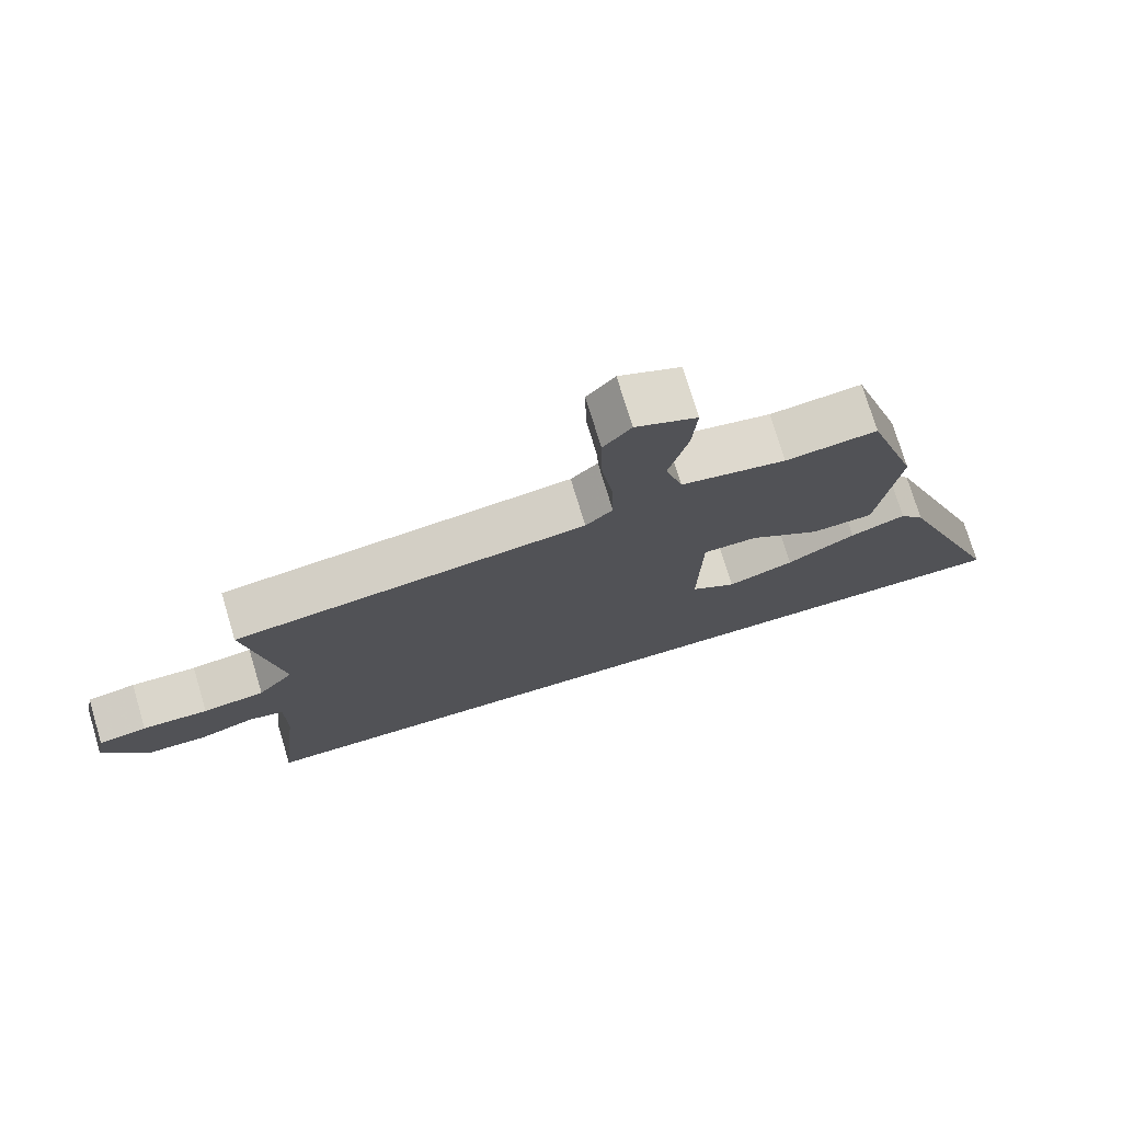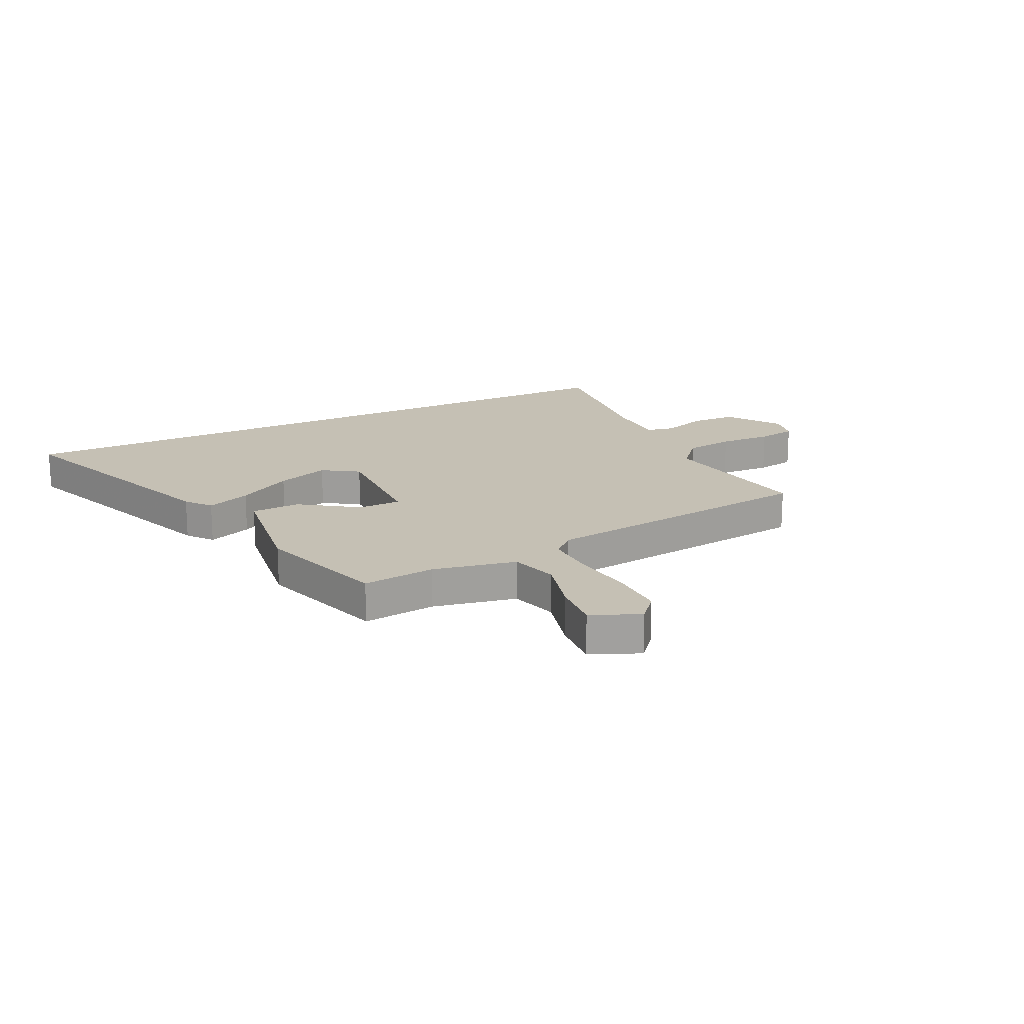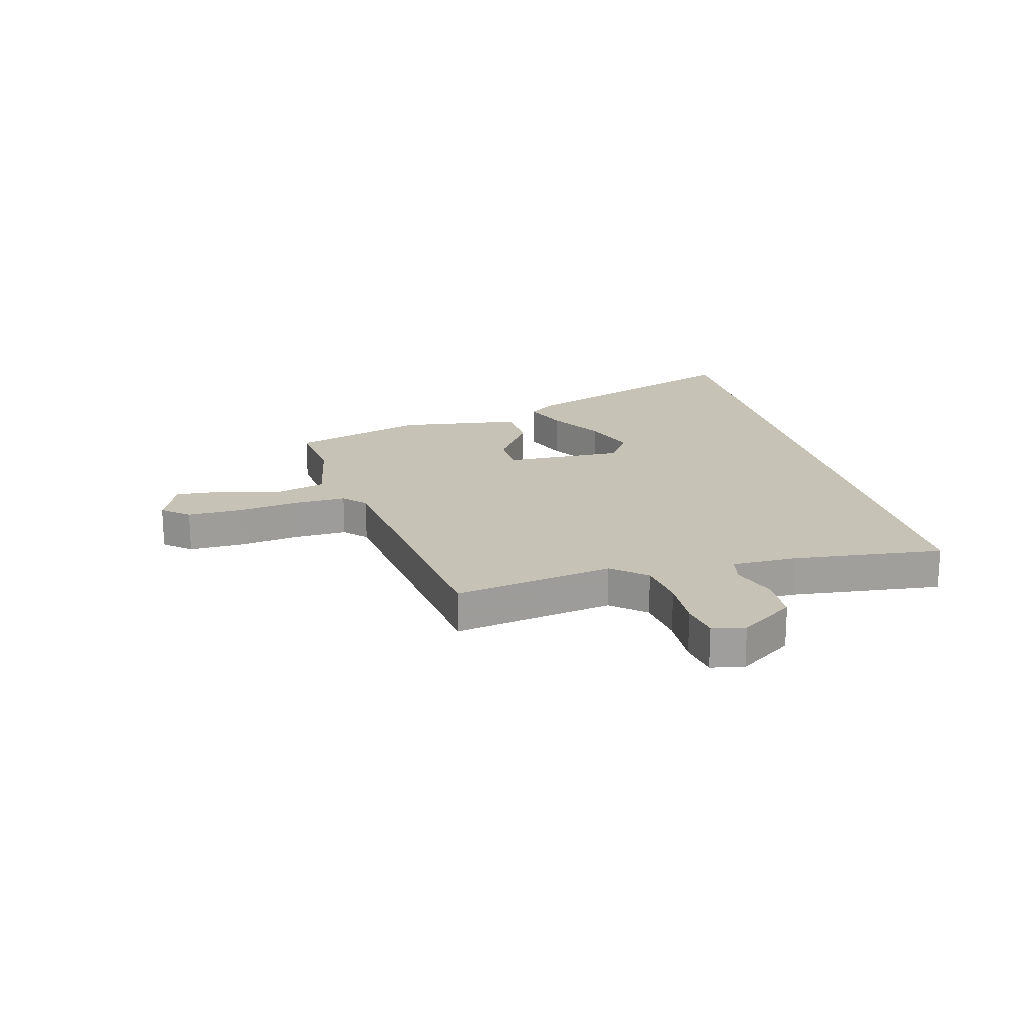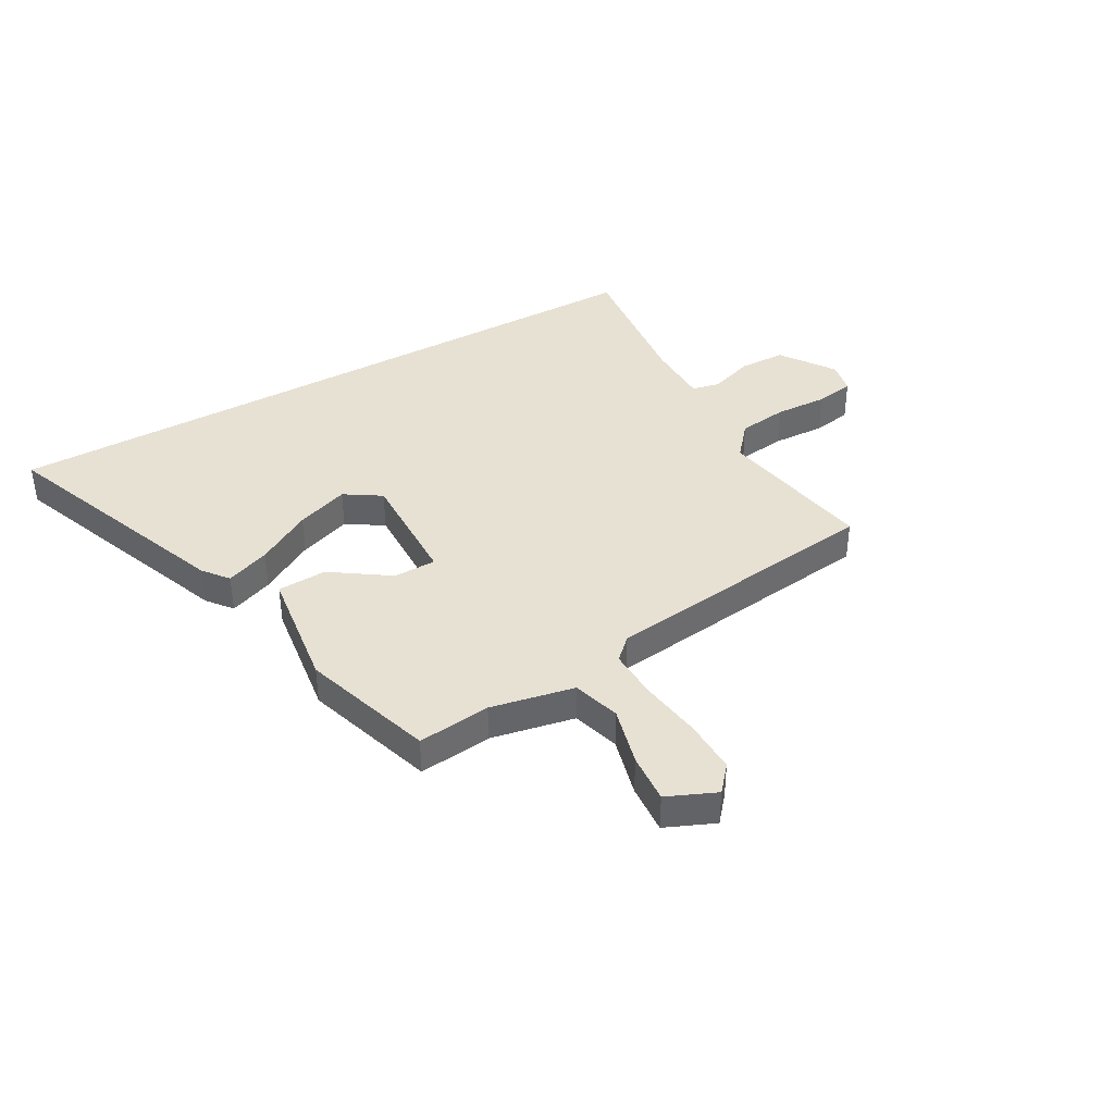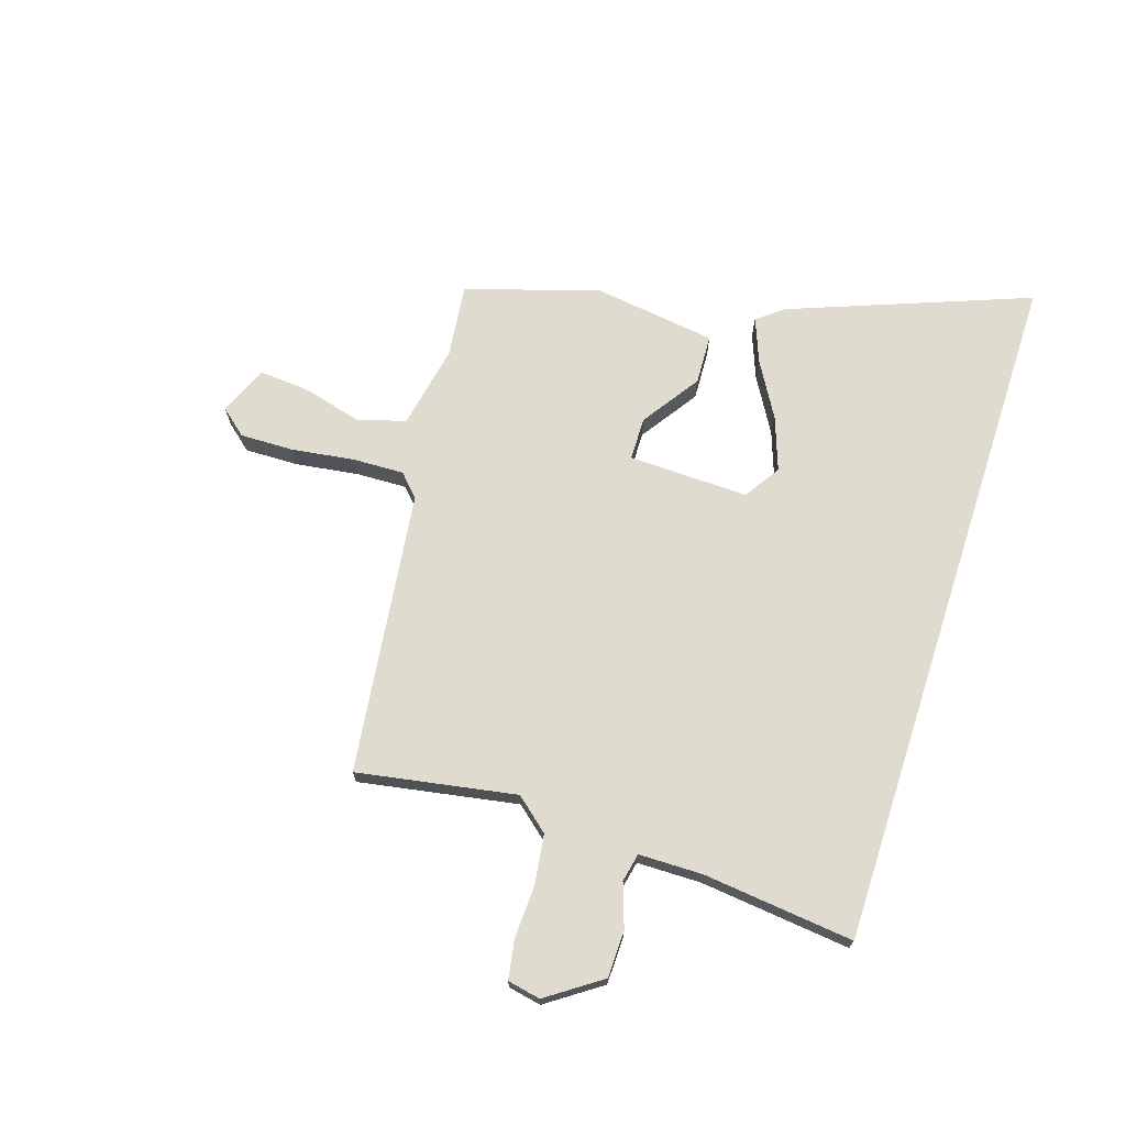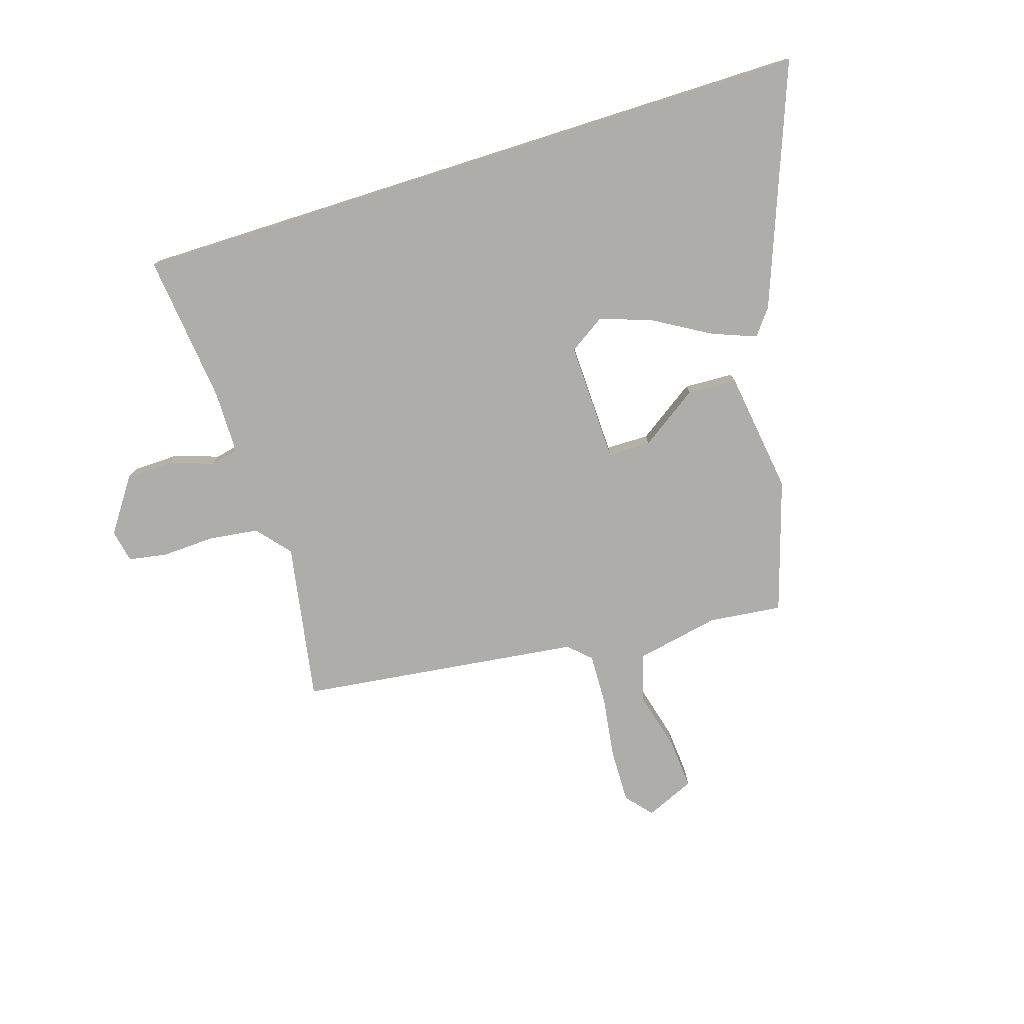
<metadata>
{"format":"obj","ext":"obj","renderer":"f3d","projection":"perspective","resolution":1024,"background":"white","views":[{"elev":74.9,"azim":163.2,"up":"+Z"},{"elev":18.4,"azim":-25.9,"up":"+Y"},{"elev":19.2,"azim":75.4,"up":"+Y"},{"elev":39.4,"azim":-29.5,"up":"+Y"},{"elev":70.5,"azim":107.9,"up":"+Y"},{"elev":-77.1,"azim":-162.4,"up":"+Y"}]}
</metadata>
<code>
v 0.52 0.07 0.393
v 0.47 0.07 0.108
v 0.521 0.07 0.048
v 0.61 0.07 0.036
v 0.705 0.07 0.04
v 0.775 0.07 0.028
v 0.787 0.07 -0.031
v 0.72 0.07 -0.128
v 0.636 0.07 -0.13
v 0.557 0.07 -0.103
v 0.506 0.07 -0.114
v 0.505 0.07 -0.229
v 0.535 0.07 -0.5
v -0.714 0.07 -0.5
v -0.55 0.07 -0.069
v -0.514 0.07 -0.023
v -0.434 0.07 -0.054
v -0.335 0.07 -0.112
v -0.24 0.07 -0.146
v -0.175 0.07 -0.104
v -0.181 0.07 0.112
v -0.258 0.07 0.113
v -0.362 0.07 0.042
v -0.451 0.07 0.046
v -0.482 0.07 0.268
v -0.407 0.07 0.506
v -0.275 0.07 0.491
v -0.124 0.07 0.521
v -0.099 0.07 0.607
v -0.127 0.07 0.714
v -0.134 0.07 0.804
v -0.046 0.07 0.842
v -0.006 0.07 0.795
v -0.008 0.07 0.698
v -0.024 0.07 0.586
v -0.027 0.07 0.494
v 0.012 0.07 0.457
v 0.52 0 0.393
v 0.47 0 0.108
v 0.521 0 0.048
v 0.61 0 0.036
v 0.705 0 0.04
v 0.775 0 0.028
v 0.787 0 -0.031
v 0.72 0 -0.128
v 0.636 0 -0.13
v 0.557 0 -0.103
v 0.506 0 -0.114
v 0.505 0 -0.229
v 0.535 0 -0.5
v -0.714 0 -0.5
v -0.55 0 -0.069
v -0.514 0 -0.023
v -0.434 0 -0.054
v -0.335 0 -0.112
v -0.24 0 -0.146
v -0.175 0 -0.104
v -0.181 0 0.112
v -0.258 0 0.113
v -0.362 0 0.042
v -0.451 0 0.046
v -0.482 0 0.268
v -0.407 0 0.506
v -0.275 0 0.491
v -0.124 0 0.521
v -0.099 0 0.607
v -0.127 0 0.714
v -0.134 0 0.804
v -0.046 0 0.842
v -0.006 0 0.795
v -0.008 0 0.698
v -0.024 0 0.586
v -0.027 0 0.494
v 0.012 0 0.457
f 33 34 35
f 32 33 35
f 31 32 35
f 30 31 35
f 29 30 35
f 28 29 35 36
f 27 28 36 37
f 26 27 37
f 25 26 37
f 24 25 37
f 23 24 37
f 22 23 37
f 16 17 18
f 15 16 18
f 14 15 18
f 14 18 19
f 14 19 20
f 13 14 20
f 12 13 20
f 8 9 10
f 7 8 10
f 6 7 10
f 5 6 10
f 4 5 10
f 3 4 10 11
f 2 3 11
f 37 1 2
f 22 37 2
f 21 22 2
f 12 20 21
f 11 12 21
f 2 11 21
f 72 71 70
f 72 70 69
f 72 69 68
f 72 68 67
f 72 67 66
f 73 72 66 65
f 74 73 65 64
f 74 64 63
f 74 63 62
f 74 62 61
f 74 61 60
f 74 60 59
f 55 54 53
f 55 53 52
f 55 52 51
f 56 55 51
f 57 56 51
f 57 51 50
f 57 50 49
f 47 46 45
f 47 45 44
f 47 44 43
f 47 43 42
f 47 42 41
f 48 47 41 40
f 48 40 39
f 39 38 74
f 39 74 59
f 39 59 58
f 58 57 49
f 58 49 48
f 58 48 39
f 1 38 39 2
f 2 39 40 3
f 3 40 41 4
f 4 41 42 5
f 5 42 43 6
f 6 43 44 7
f 7 44 45 8
f 8 45 46 9
f 9 46 47 10
f 10 47 48 11
f 11 48 49 12
f 12 49 50 13
f 13 50 51 14
f 14 51 52 15
f 15 52 53 16
f 16 53 54 17
f 17 54 55 18
f 18 55 56 19
f 19 56 57 20
f 20 57 58 21
f 21 58 59 22
f 22 59 60 23
f 23 60 61 24
f 24 61 62 25
f 25 62 63 26
f 26 63 64 27
f 27 64 65 28
f 28 65 66 29
f 29 66 67 30
f 30 67 68 31
f 31 68 69 32
f 32 69 70 33
f 33 70 71 34
f 34 71 72 35
f 35 72 73 36
f 36 73 74 37
f 37 74 38 1

</code>
